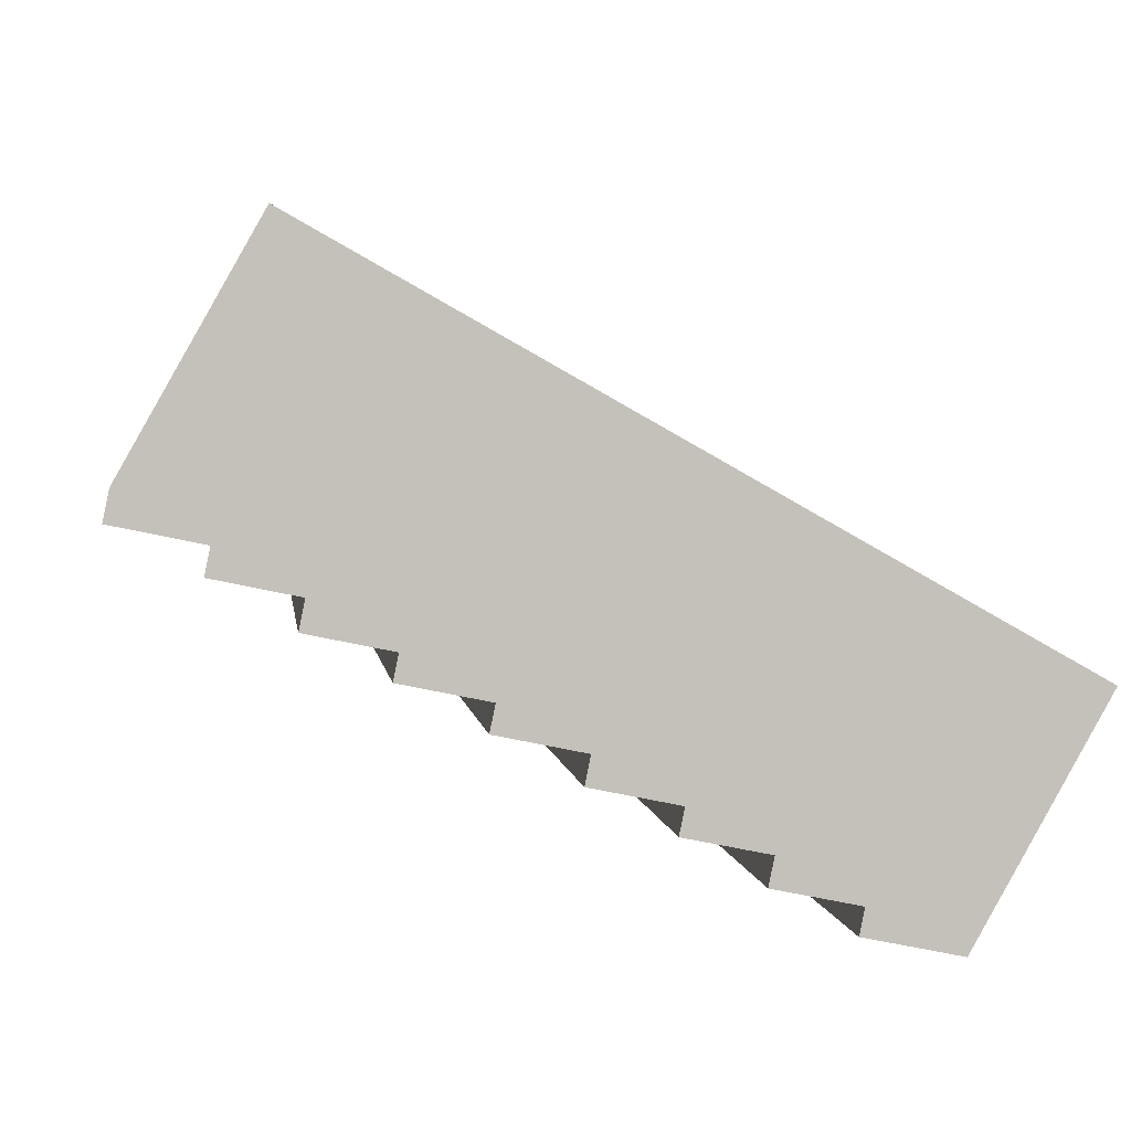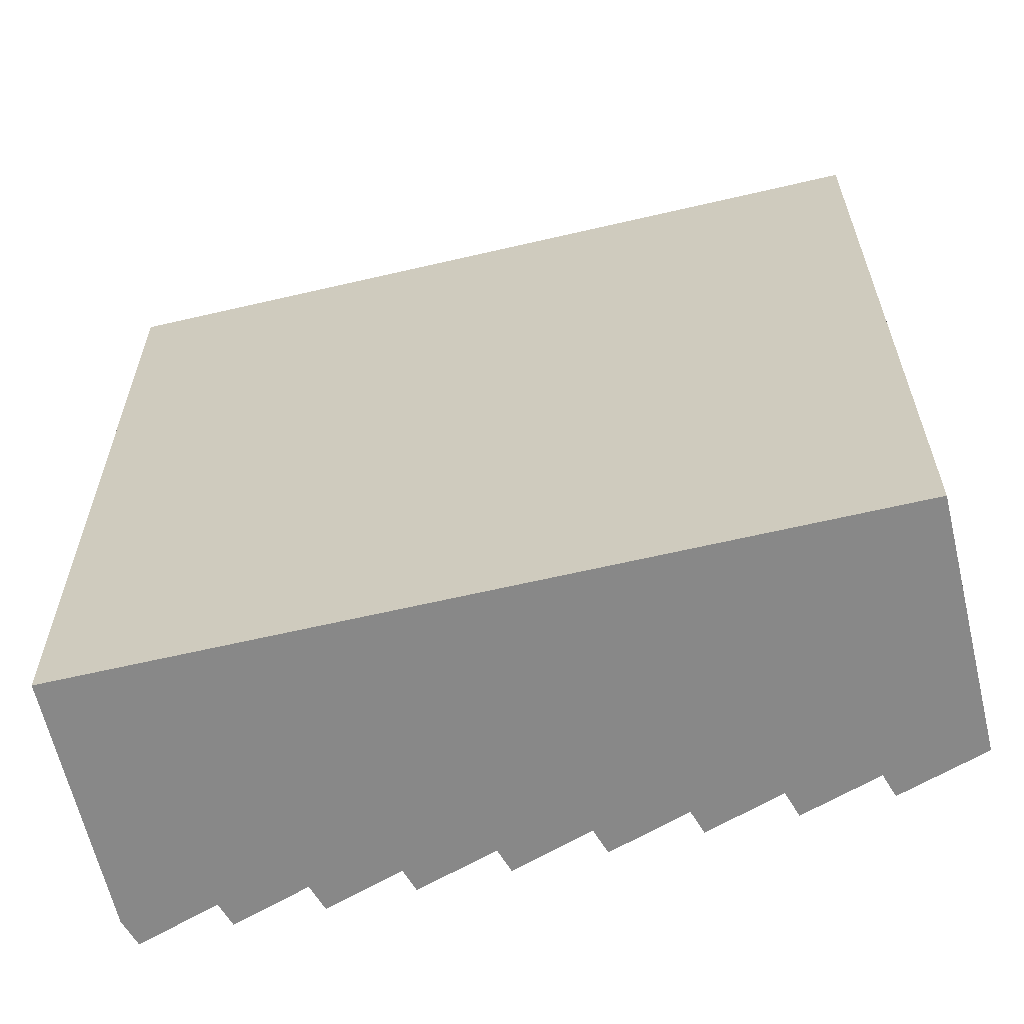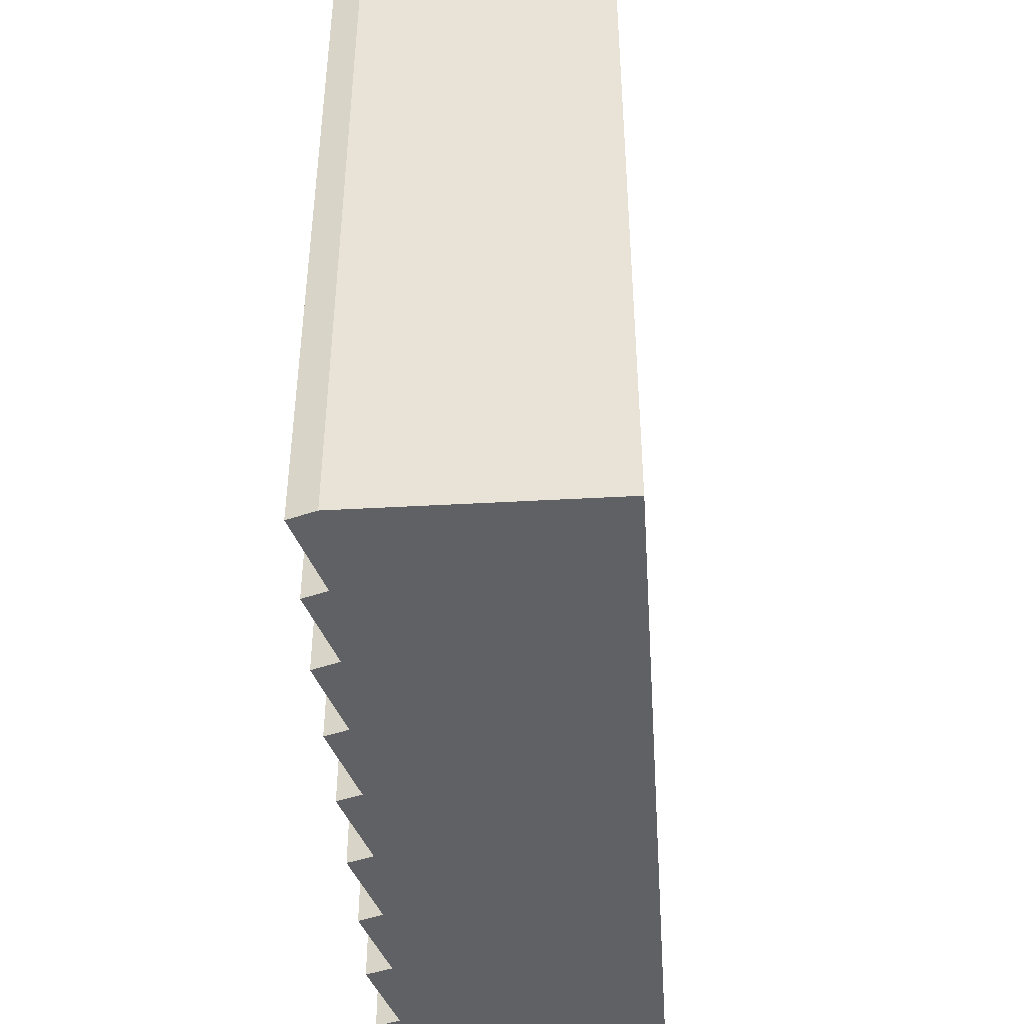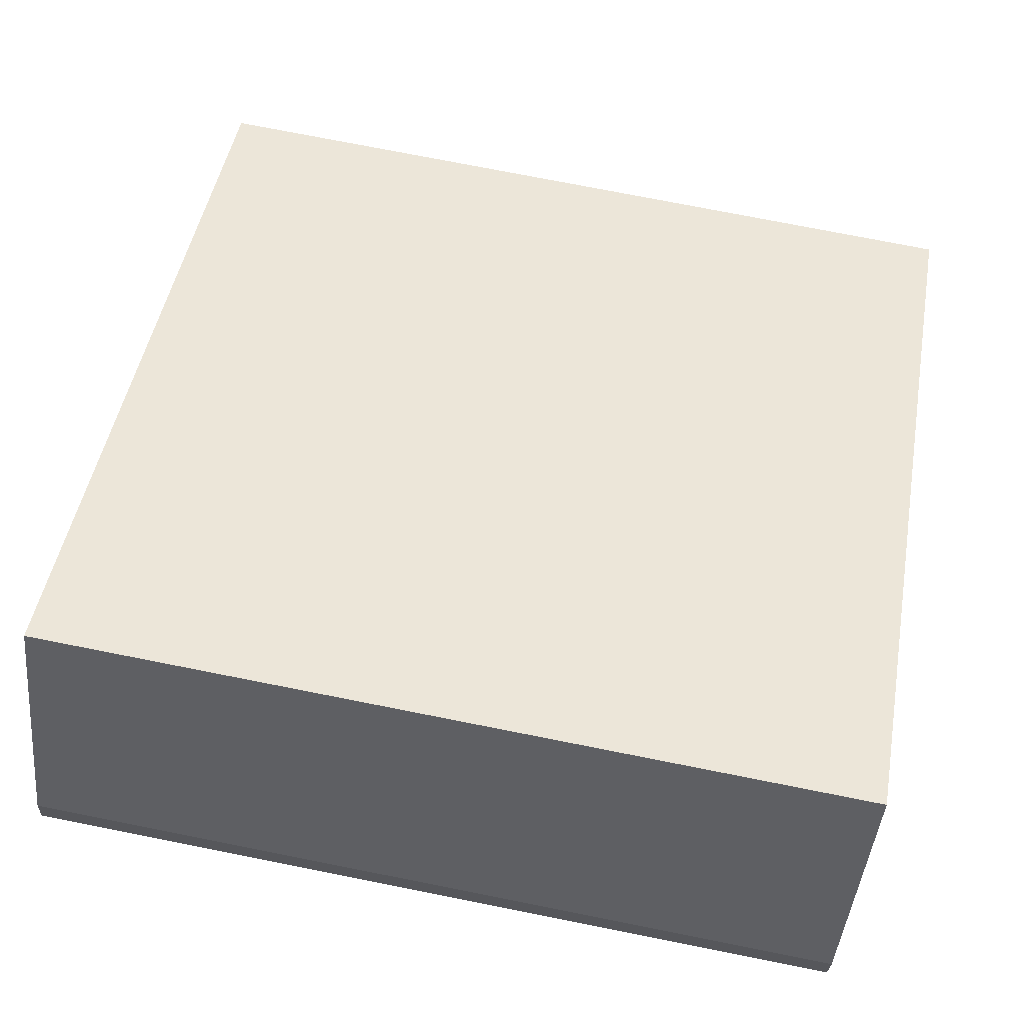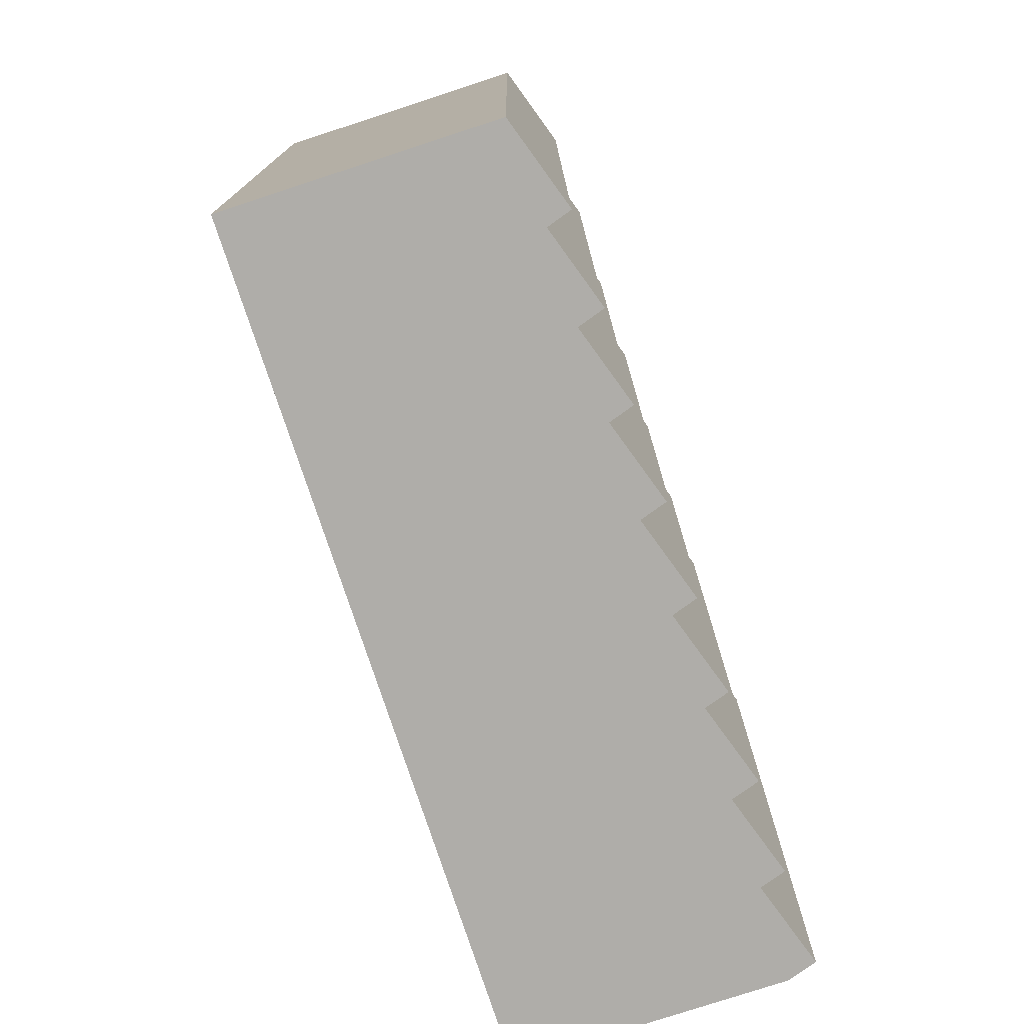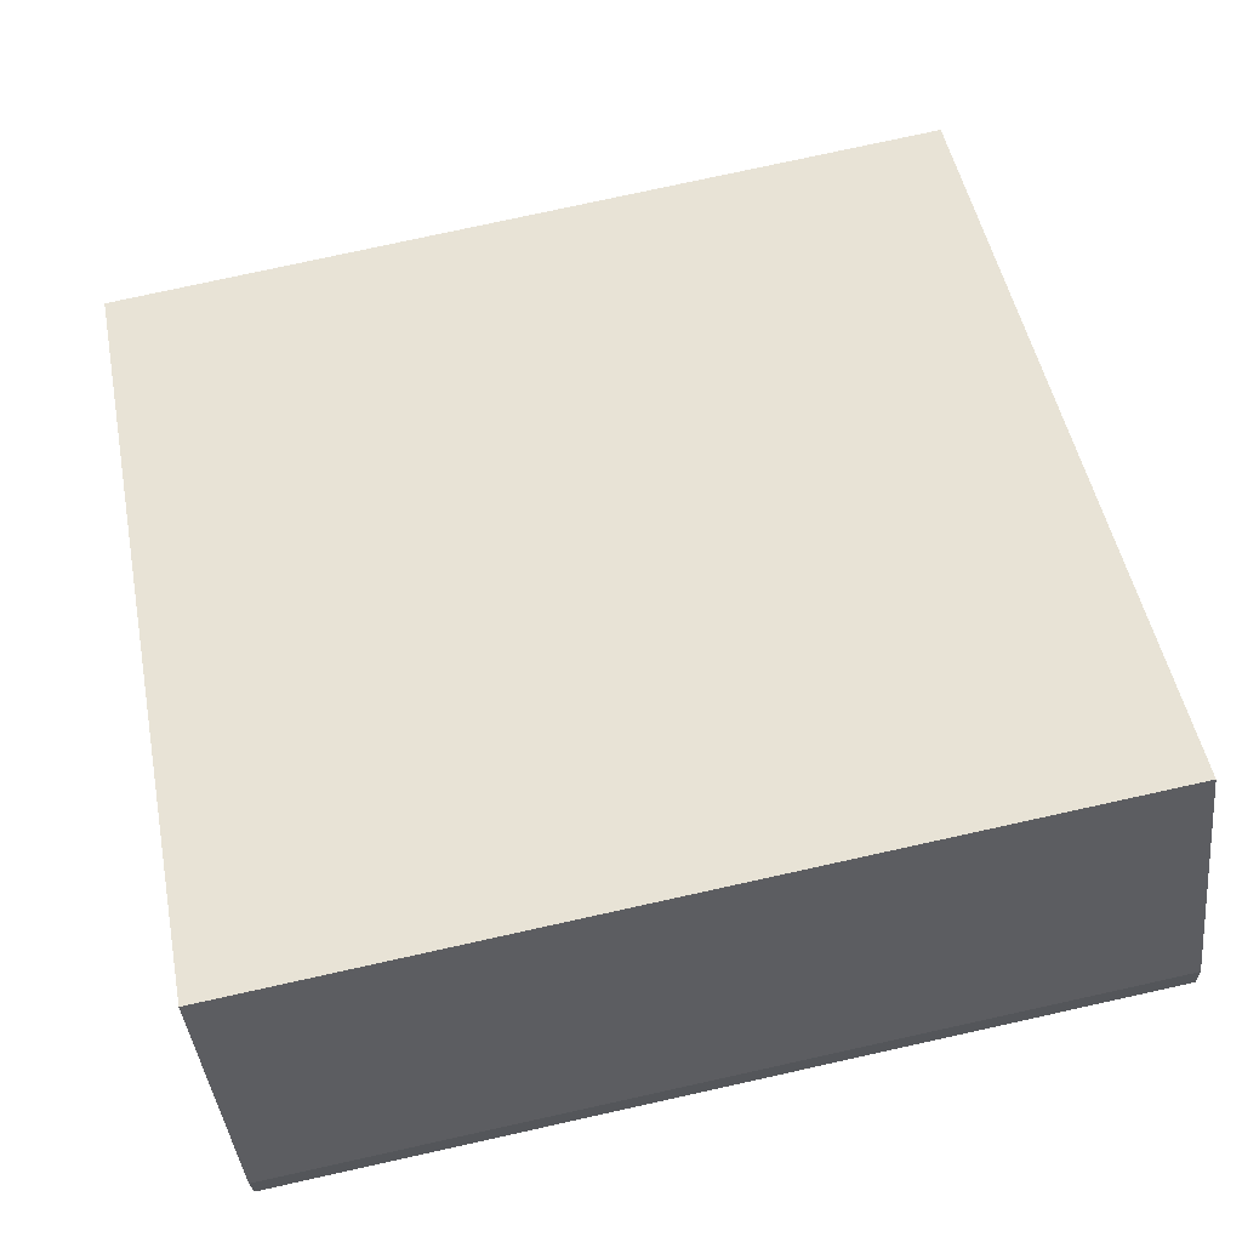
<metadata>
{"format":"obj","ext":"obj","renderer":"f3d","projection":"perspective","resolution":1024,"background":"white","views":[{"elev":2.7,"azim":-6.6,"up":"+Z"},{"elev":-62.9,"azim":42.6,"up":"+Y"},{"elev":-45.9,"azim":-57.0,"up":"+Y"},{"elev":75.0,"azim":-78.8,"up":"+Z"},{"elev":-77.4,"azim":137.5,"up":"+Y"},{"elev":77.6,"azim":-102.4,"up":"+Z"}]}
</metadata>
<code>
v  25.88 24.87 -4.278
v  24.02 24.87 -7.57
v  4.132 24.87 7.914
v  21.94 24.87 -11.26
v  19.25 24.87 -9.894
v  19.09 24.87 -10.68
v  16.88 24.87 -8.526
v  16.71 24.87 -9.374
v  14.56 24.87 -7.229
v  14.4 24.87 -8.016
v  12.15 24.87 -5.863
v  11.98 24.87 -6.7
v  9.731 24.87 -4.536
v  9.711 24.87 -4.634
v  9.567 24.87 -5.332
v  7.304 24.87 -3.242
v  7.147 24.87 -4.006
v  4.978 24.87 -1.854
v  4.799 24.87 -2.728
v  2.643 24.87 -0.542
v  2.479 24.87 -1.341
v  0 24.87 1.523e-15
v  0.088 24.87 0.429
v  0.186 24.87 0.905
v  2.502 24.87 5.019
v  0.505 24.87 1.472
v  0.186 -5.542e-17 0.905
v  0.505 -9.013e-17 1.472
v  2.502 -3.073e-16 5.019
v  4.132 -4.846e-16 7.914
v  25.88 2.62e-16 -4.278
v  21.94 6.897e-16 -11.26
v  24.02 4.635e-16 -7.57
v  19.09 6.538e-16 -10.68
v  19.25 6.058e-16 -9.894
v  16.71 5.74e-16 -9.374
v  16.88 5.221e-16 -8.526
v  14.4 4.908e-16 -8.016
v  14.56 4.426e-16 -7.229
v  11.98 4.103e-16 -6.7
v  12.15 3.59e-16 -5.863
v  9.567 3.265e-16 -5.332
v  9.731 2.777e-16 -4.536
v  7.147 2.453e-16 -4.006
v  7.304 1.985e-16 -3.242
v  4.799 1.67e-16 -2.728
v  4.978 1.135e-16 -1.854
v  2.479 8.211e-17 -1.341
v  2.643 3.319e-17 -0.542
v  0 0 0
v  9.711 2.838e-16 -4.634
v  0.088 -2.627e-17 0.429
g defaultobject
f 1 2 3
f 4 3 2
f 5 3 4
f 6 5 4
f 7 3 5
f 8 7 5
f 9 3 7
f 10 9 7
f 11 3 9
f 12 11 9
f 13 3 11
f 14 13 11
f 15 14 11
f 16 3 13
f 17 16 13
f 18 3 16
f 19 18 16
f 20 3 18
f 21 20 18
f 22 3 20
f 23 3 22
f 24 3 23
f 25 3 24
f 26 25 24
f 27 26 24
f 26 27 25
f 25 27 3
f 3 27 28
f 3 28 29
f 3 29 30
f 30 1 3
f 1 30 31
f 31 2 1
f 2 31 4
f 4 31 32
f 32 31 33
f 32 6 4
f 6 32 34
f 35 8 5
f 8 35 36
f 37 10 7
f 10 37 38
f 39 12 9
f 12 39 40
f 41 15 11
f 15 41 42
f 43 17 13
f 17 43 44
f 45 19 16
f 19 45 46
f 47 21 18
f 21 47 48
f 49 22 20
f 22 49 50
f 34 5 6
f 5 34 35
f 36 7 8
f 7 36 37
f 38 9 10
f 9 38 39
f 40 11 12
f 11 40 41
f 42 14 15
f 14 42 13
f 13 42 43
f 43 42 51
f 44 16 17
f 16 44 45
f 46 18 19
f 18 46 47
f 48 20 21
f 20 48 49
f 23 27 24
f 27 23 22
f 27 22 52
f 52 22 50
f 30 29 31
f 28 31 29
f 27 31 28
f 52 31 27
f 50 31 52
f 49 31 50
f 48 31 49
f 47 31 48
f 46 31 47
f 45 31 46
f 44 31 45
f 43 31 44
f 51 31 43
f 42 31 51
f 41 31 42
f 40 31 41
f 39 31 40
f 38 31 39
f 37 31 38
f 36 31 37
f 35 31 36
f 34 31 35
f 32 31 34
f 33 31 32

</code>
